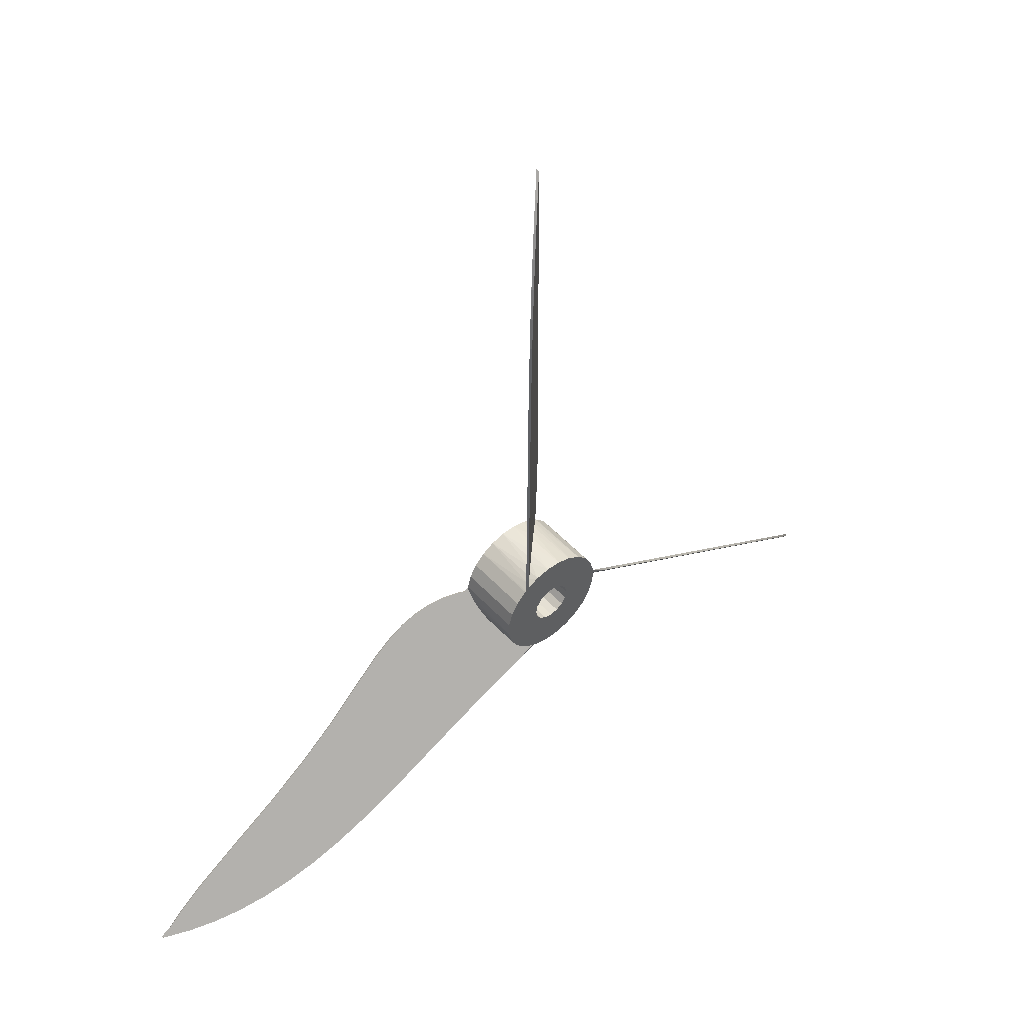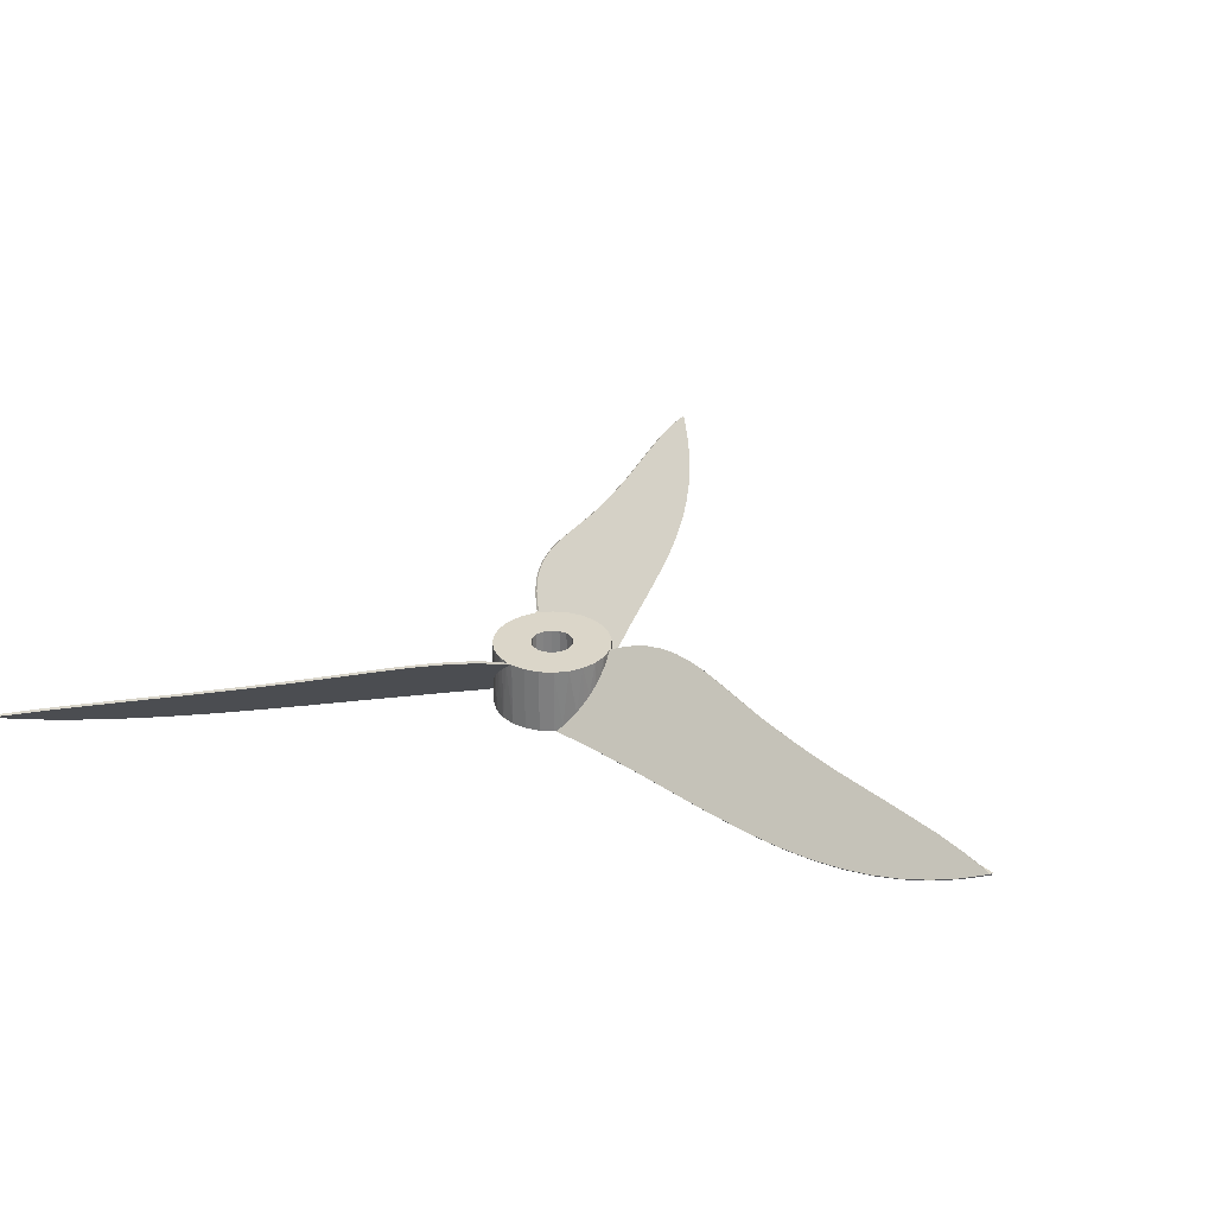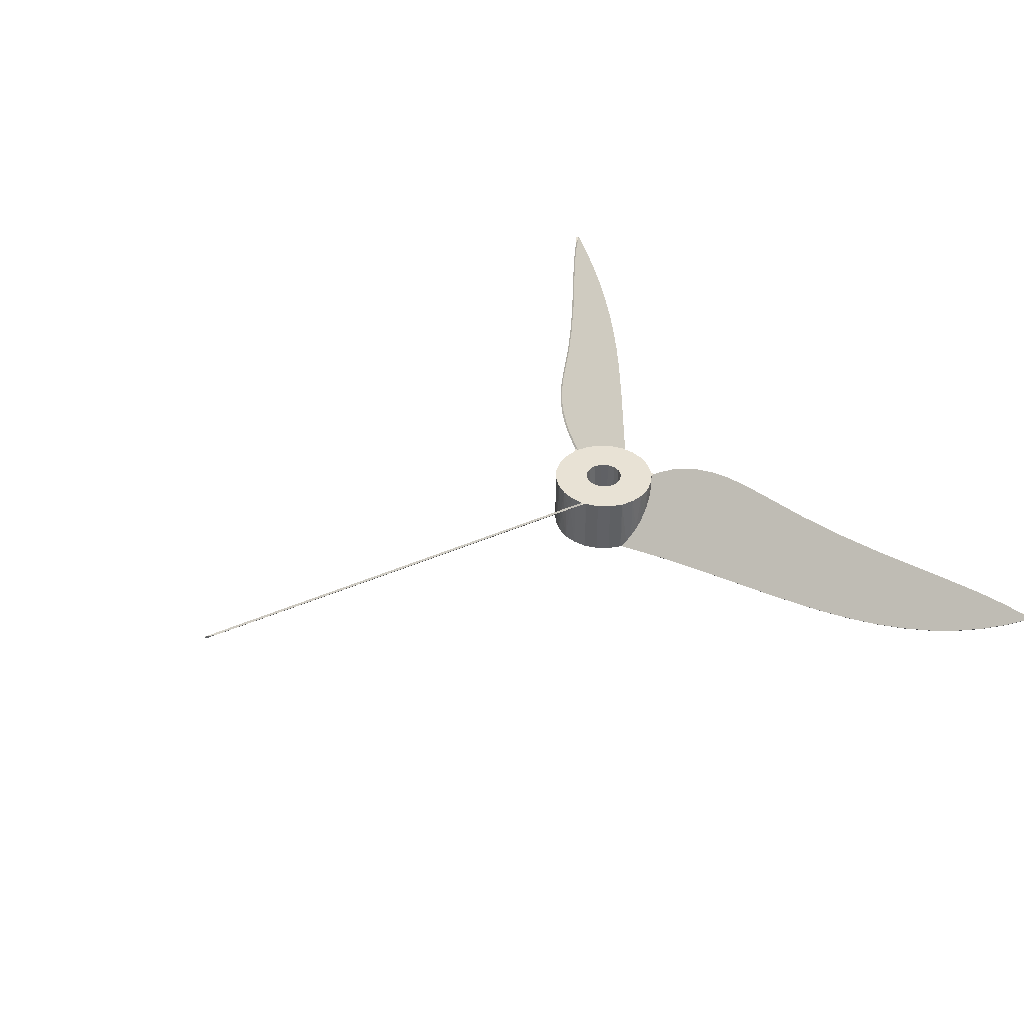
<metadata>
{"format":"obj","ext":"obj","renderer":"f3d","projection":"perspective","resolution":1024,"background":"white","views":[{"elev":49.4,"azim":-40.4,"up":"+Z"},{"elev":29.9,"azim":-161.1,"up":"+Y"},{"elev":40.6,"azim":61.6,"up":"+Y"}]}
</metadata>
<code>
o Wing
v -6.966 8 0.3515
v -7.465 8 0.5247
v -6.924 8 0.8373
v 3.826 8 5.879
v 4.226 8 6.225
v 4.226 8 5.6
v 5.599 8 4.235
v 6.48 8 2.709
v 2.526 8 0
v -6.322 8 -2.95
v -6.858 8 -1.272
v 2.613 8 -6.504
v 2.775 8 -6.437
v 4.365 8 5.493
v 6.952 8 1.012
v 6.985 8 -0.7501
v 2.335 8 -0.9567
v 2.366 8 6.597
v -6.901 8 1.012
v -6.429 8 2.709
v -5.548 8 4.235
v -4.314 8 5.493
v 0.6445 8 6.973
v -2.805 8 6.402
v -1.116 8 6.906
v 2.335 8 0.9567
v 1.793 8 1.768
v 0.9823 8 2.31
v -1.742 8 1.768
v -0.9311 8 2.31
v 0.02563 8 2.5
v 3.317 8 -6.75
v 3.217 8 -6.23
v -0.9311 8 -2.31
v -1.742 8 -1.768
v 0.02563 8 -2.5
v 0.9823 8 -2.31
v 4.569 8 -5.325
v 1.793 8 -1.768
v 5.755 8 -4.022
v 6.578 8 -2.464
v -2.284 8 0.9567
v -2.474 8 0
v -2.284 8 -0.9567
v -5.384 8 -4.442
v 0.9066 8 -6.944
v -4.104 8 -5.652
v -0.8554 8 -6.944
v -2.562 8 -6.504
v -57.3 8 -28.71
v -57.5 8 -28.36
v -55.98 8 -27.48
v 7.01 0.7089 -0.4633
v 7.017 0 0.3515
v 6.909 0 -1.272
v -6.959 7.291 -0.4633
v -6.858 6.54 -1.272
v -6.643 5.691 -2.128
v -6.322 4.819 -2.95
v -5.9 3.936 -3.726
v -5.384 3.058 -4.442
v -4.782 2.198 -5.088
v -4.104 1.37 -5.652
v -3.436 0.662 -6.084
v -2.724 0 -6.437
v 6.373 0 -2.95
v 6.694 2.309 -2.128
v 6.909 1.46 -1.272
v 5.436 0 -4.442
v 5.952 4.064 -3.726
v 6.373 3.181 -2.95
v 4.155 0 -5.652
v 4.834 5.802 -5.088
v 5.436 4.942 -4.442
v 2.613 0 -6.504
v 3.488 7.338 -6.084
v 4.155 6.63 -5.652
v -2.562 0 -6.504
v -0.8554 0 -6.944
v 0.9066 0 -6.944
v -3.066 0.7089 6.281
v -3.774 0 5.879
v -2.315 0 6.597
v -0.5932 0 6.973
v -1.466 2.309 6.839
v -2.315 1.46 6.597
v 1.168 0 6.906
v 0.2892 4.064 6.995
v -0.5932 3.181 6.973
v 2.856 0 6.402
v 2.028 5.802 6.708
v 1.168 4.942 6.906
v 4.365 0 5.493
v 3.564 7.338 6.04
v 2.856 6.63 6.402
v 3.919 7.291 -5.817
v 4.569 6.54 -5.325
v 5.203 5.691 -4.711
v 5.755 4.819 -4.022
v 6.215 3.936 -3.269
v 6.578 3.058 -2.464
v 6.836 2.198 -1.62
v 6.985 1.37 -0.7501
v 7.025 0.662 0.0439
v 6.975 0 0.8373
v 6.952 0 1.012
v 6.48 0 2.709
v 5.599 0 4.235
v -3.868 0.7089 -5.817
v -3.166 0 -6.23
v -4.517 0 -5.325
v 3.117 7.291 6.281
v 2.366 6.54 6.597
v 1.517 5.691 6.839
v 0.6445 4.819 6.973
v -0.238 3.936 6.995
v -1.116 3.058 6.906
v -1.976 2.198 6.708
v -2.805 1.37 6.402
v -3.512 0.662 6.04
v -4.174 0 5.6
v -5.703 0 -4.022
v -5.152 2.309 -4.711
v -4.517 1.46 -5.325
v -6.526 0 -2.464
v -6.164 4.064 -3.269
v -5.703 3.181 -4.022
v -6.934 0 -0.7501
v -6.784 5.802 -1.62
v -6.526 4.942 -2.464
v -6.901 0 1.012
v -6.974 7.338 0.0439
v -6.934 6.63 -0.7501
v -4.314 0 5.493
v -5.548 0 4.235
v -6.429 0 2.709
v -2.474 0 0
v -2.284 0 -0.9567
v -1.742 0 -1.768
v -0.9311 0 -2.31
v 0.02563 0 -2.5
v 0.9823 0 -2.31
v 1.793 0 -1.768
v 2.335 0 -0.9567
v 2.526 0 0
v 2.335 0 0.9567
v 1.793 0 1.768
v 0.9823 0 2.31
v 0.02563 0 2.5
v -0.9311 0 2.31
v -1.742 0 1.768
v -2.284 0 0.9567
v 53.55 8 -35.29
v 53.35 8 -35.64
v 51.83 8 -34.76
v -3.774 0 8.403
v -4.174 0 5.6
v -2.724 0 -6.437
v -5.351 0 -7.492
v 9.202 0 -0.9104
v -3.774 0 8.403
v -3.774 0 5.879
v -3.581 0.1929 11.79
v 4.528 8.302 6.789
v 5.332 9.106 8.637
v 5.877 9.652 10.42
v 6.256 10.03 12.35
v -3.311 0.4638 18.57
v 6.473 10.25 14.46
v 6.524 10.3 16.84
v 6.403 10.18 19.57
v 6.105 9.879 22.88
v -2.996 0.778 29.36
v 5.475 9.25 29.4
v -2.692 1.082 35.96
v 5.083 8.858 35.48
v -2.329 1.445 40.63
v 4.848 8.623 42.06
v -1.846 1.928 44.8
v 4.747 8.521 50.15
v -1.235 2.539 48.59
v -0.489 3.285 52.09
v 4.622 8.396 56.22
v 0.3985 4.173 55.34
v 1.435 5.21 58.38
v 4.407 8.181 60.17
v 2.63 6.404 61.24
v 4.226 8 62.24
v 3.884 7.659 63.74
v -4.174 0 5.6
v -3.781 0.3929 11.79
v 6.203 10.38 19.57
v 6.324 10.5 16.84
v 5.905 10.08 22.88
v 5.275 9.45 29.4
v 4.883 9.058 35.48
v 4.648 8.823 42.06
v 4.207 8.381 60.17
v 4.422 8.596 56.22
v 4.547 8.721 50.15
v -3.511 0.6638 18.57
v -3.196 0.978 29.36
v 6.273 10.45 14.46
v 6.056 10.23 12.35
v 5.677 9.852 10.42
v 1.235 5.41 58.38
v 2.43 6.604 61.24
v 3.826 8 64
v -2.892 1.282 35.96
v -2.529 1.645 40.63
v -2.046 2.128 44.8
v 5.132 9.306 8.637
v 4.328 8.502 6.789
v -1.435 2.739 48.59
v -0.689 3.485 52.09
v 0.1985 4.373 55.34
v -4.174 0 5.6
v -3.774 0 8.403
v -3.581 0.1929 11.79
v 4.037 8 63.12
v -57.4 7.8 -28.54
v -3.166 0 -6.23
v -5.351 0 -7.492
v -8.377 0.1929 -9.017
v -8.105 8.302 0.5043
v -10.11 9.106 0.2768
v -11.93 9.652 -0.1443
v -13.78 10.03 -0.7775
v -14.39 0.4638 -12.17
v -15.72 10.25 -1.646
v -17.81 10.3 -2.792
v -20.11 10.18 -4.261
v -22.83 9.879 -6.173
v -23.89 0.778 -17.3
v -28.16 9.25 -9.978
v -29.76 1.082 -20.33
v -33.23 8.858 -13.36
v -33.98 1.445 -22.35
v -38.81 8.623 -16.86
v -37.83 1.928 -24.02
v -45.77 8.521 -20.99
v -50.96 8.396 -24.13
v -44.83 3.285 -26.49
v -41.43 2.539 -25.39
v -54.31 6.404 -28.36
v -54.27 8.181 -26.29
v -51.24 5.21 -27.97
v -48.08 4.173 -27.35
v -2.724 0 -6.437
v -8.277 0.3929 -9.19
v -20.01 10.38 -4.434
v -17.71 10.5 -2.965
v -22.73 10.08 -6.346
v -28.06 9.45 -10.15
v -33.13 9.058 -13.53
v -38.71 8.823 -17.03
v -54.17 8.381 -26.46
v -50.86 8.596 -24.3
v -45.67 8.721 -21.16
v -14.29 0.6638 -12.35
v -23.79 0.978 -17.47
v -15.62 10.45 -1.819
v -13.68 10.23 -0.9507
v -11.83 9.852 -0.3175
v -51.14 5.41 -28.14
v -54.21 6.604 -28.54
v -29.66 1.282 -20.51
v -33.88 1.645 -22.53
v -37.73 2.128 -24.19
v -10.01 9.306 0.1036
v -8.005 8.502 0.3311
v -41.33 2.739 -25.56
v -44.73 3.485 -26.66
v -47.98 4.373 -27.52
v 7.017 0 0.3515
v 9.202 0 -0.9104
v 12.04 0.1929 -2.769
v 3.654 8.302 -7.294
v 4.852 9.106 -8.914
v 6.127 9.652 -10.28
v 7.603 10.03 -11.57
v 17.77 0.4638 -6.395
v 9.324 10.25 -12.81
v 11.36 10.3 -14.05
v 13.78 10.18 -15.31
v 16.8 9.879 -16.7
v 26.96 0.778 -12.06
v 22.76 9.25 -19.42
v 32.53 1.082 -15.63
v 28.22 8.858 -22.12
v 36.39 1.445 -18.27
v 34.04 8.623 -25.21
v 39.76 1.928 -20.78
v 41.1 8.521 -29.16
v 46.41 8.396 -32.09
v 45.39 3.285 -25.6
v 42.74 2.539 -23.2
v 53.45 7.8 -35.46
v 51.76 6.404 -32.88
v 49.94 8.181 -33.88
v 49.88 5.21 -30.41
v 47.76 4.173 -27.99
v 6.975 0 0.8373
v 12.14 0.3929 -2.596
v 13.88 10.38 -15.13
v 11.46 10.5 -13.87
v 16.9 10.08 -16.53
v 22.86 9.45 -19.24
v 28.32 9.058 -21.95
v 34.14 8.823 -25.04
v 50.04 8.381 -33.71
v 46.51 8.596 -31.92
v 41.2 8.721 -28.99
v 17.87 0.6638 -6.222
v 27.06 0.978 -11.89
v 9.424 10.45 -12.64
v 7.703 10.23 -11.4
v 6.227 9.852 -10.11
v 49.98 5.41 -30.24
v 51.86 6.604 -32.7
v 32.63 1.282 -15.45
v 36.49 1.645 -18.1
v 39.86 2.128 -20.6
v 4.952 9.306 -8.741
v 3.754 8.502 -7.121
v 42.84 2.739 -23.03
v 45.49 3.485 -25.43
v 47.86 4.373 -27.82
v -2.724 0 -6.437
v -5.351 0 -7.492
f 1 2 3
f 4 5 6
f 7 8 9
f 10 11 12
f 12 11 13
f 4 6 9
f 9 6 14
f 9 14 7
f 8 15 9
f 9 15 16
f 9 16 17
f 1 3 18
f 18 3 19
f 18 19 20
f 20 21 18
f 18 21 22
f 18 22 23
f 23 22 24
f 23 24 25
f 9 26 4
f 4 26 27
f 4 27 18
f 18 27 28
f 29 1 30
f 30 1 18
f 30 18 31
f 31 18 28
f 32 13 33
f 33 13 11
f 33 11 34
f 34 11 35
f 34 36 33
f 33 36 37
f 33 37 38
f 38 37 39
f 38 39 40
f 40 39 17
f 40 17 41
f 41 17 16
f 29 42 1
f 1 42 43
f 1 43 11
f 11 43 44
f 11 44 35
f 10 12 45
f 45 12 46
f 45 46 47
f 47 46 48
f 47 48 49
f 50 51 52
f 53 54 55
f 1 11 56
f 56 11 57
f 57 11 58
f 58 11 10
f 58 10 59
f 59 10 60
f 60 10 45
f 60 45 61
f 61 45 62
f 62 45 47
f 62 47 63
f 63 47 64
f 64 47 49
f 64 49 65
f 66 67 55
f 55 67 68
f 55 68 53
f 69 70 66
f 66 70 71
f 66 71 67
f 72 73 69
f 69 73 74
f 69 74 70
f 75 76 72
f 72 76 77
f 72 77 73
f 65 49 78
f 78 49 48
f 78 48 79
f 79 48 46
f 79 46 80
f 80 46 12
f 80 12 75
f 75 12 13
f 75 13 76
f 81 82 83
f 84 85 83
f 83 85 86
f 83 86 81
f 87 88 84
f 84 88 89
f 84 89 85
f 90 91 87
f 87 91 92
f 87 92 88
f 93 94 90
f 90 94 95
f 90 95 91
f 33 38 96
f 96 38 97
f 97 38 98
f 98 38 40
f 98 40 99
f 99 40 100
f 100 40 41
f 100 41 101
f 101 41 102
f 102 41 16
f 102 16 103
f 103 16 104
f 104 16 15
f 104 15 105
f 105 15 106
f 106 15 8
f 106 8 107
f 107 8 7
f 107 7 108
f 108 7 14
f 108 14 93
f 93 14 6
f 93 6 94
f 109 110 111
f 4 18 112
f 112 18 113
f 113 18 114
f 114 18 23
f 114 23 115
f 115 23 116
f 116 23 25
f 116 25 117
f 117 25 118
f 118 25 24
f 118 24 119
f 119 24 120
f 120 24 22
f 120 22 121
f 122 123 111
f 111 123 124
f 111 124 109
f 125 126 122
f 122 126 127
f 122 127 123
f 128 129 125
f 125 129 130
f 125 130 126
f 131 132 128
f 128 132 133
f 128 133 129
f 121 22 134
f 134 22 21
f 134 21 135
f 135 21 20
f 135 20 136
f 136 20 19
f 136 19 131
f 131 19 3
f 131 3 132
f 43 137 44
f 44 137 138
f 44 138 35
f 35 138 139
f 35 139 34
f 34 139 140
f 34 140 36
f 36 140 141
f 36 141 37
f 37 141 142
f 37 142 39
f 39 142 143
f 39 143 17
f 17 143 144
f 17 144 9
f 9 144 145
f 9 145 26
f 26 145 146
f 26 146 27
f 27 146 147
f 27 147 28
f 28 147 148
f 28 148 31
f 31 148 149
f 31 149 30
f 30 149 150
f 30 150 29
f 29 150 151
f 29 151 42
f 42 151 152
f 42 152 43
f 43 152 137
f 153 154 155
f 135 136 131
f 82 156 157
f 105 106 93
f 93 106 107
f 93 107 108
f 79 80 78
f 78 80 75
f 78 75 158
f 158 75 110
f 158 110 159
f 148 147 93
f 93 147 54
f 93 54 105
f 105 54 160
f 82 157 131
f 131 157 134
f 131 134 135
f 93 90 148
f 148 90 87
f 148 87 149
f 149 87 84
f 149 84 150
f 150 84 83
f 150 83 151
f 151 83 82
f 151 82 152
f 152 82 131
f 152 131 137
f 137 131 128
f 137 128 138
f 147 146 54
f 54 146 145
f 54 145 55
f 55 145 144
f 128 125 138
f 138 125 122
f 138 122 139
f 139 122 111
f 139 111 140
f 140 111 110
f 140 110 141
f 141 110 75
f 141 75 142
f 142 75 72
f 142 72 143
f 143 72 69
f 143 69 144
f 144 69 66
f 144 66 55
f 91 5 161
f 161 162 81
f 91 95 5
f 5 95 94
f 5 94 6
f 81 86 161
f 161 86 85
f 161 85 89
f 161 5 163
f 163 5 164
f 163 164 165
f 89 88 161
f 161 88 92
f 161 92 91
f 165 166 163
f 163 166 167
f 163 167 168
f 168 167 169
f 168 169 170
f 170 171 168
f 168 171 172
f 168 172 173
f 173 172 174
f 173 174 175
f 175 174 176
f 175 176 177
f 177 176 178
f 177 178 179
f 179 178 180
f 179 180 181
f 181 180 182
f 182 180 183
f 182 183 184
f 184 183 185
f 185 183 186
f 185 186 187
f 187 186 188
f 187 188 189
f 190 191 120
f 120 191 119
f 112 192 193
f 192 112 194
f 194 112 113
f 194 113 195
f 195 113 114
f 195 114 196
f 196 114 115
f 196 115 197
f 198 199 115
f 115 199 200
f 115 200 197
f 119 191 118
f 118 191 201
f 118 201 117
f 117 201 202
f 117 202 116
f 193 203 112
f 112 203 204
f 112 204 205
f 206 207 115
f 115 207 208
f 115 208 198
f 202 209 116
f 116 209 210
f 116 210 211
f 205 212 112
f 112 212 213
f 112 213 4
f 211 214 116
f 116 214 215
f 116 215 115
f 115 215 216
f 115 216 206
f 191 217 218
f 187 189 208
f 208 207 187
f 187 207 206
f 187 206 185
f 185 206 216
f 185 216 184
f 184 216 215
f 184 215 182
f 182 215 214
f 182 214 181
f 181 214 211
f 181 211 179
f 179 211 210
f 179 210 177
f 177 210 209
f 177 209 175
f 175 209 202
f 175 202 173
f 173 202 201
f 173 201 168
f 168 201 191
f 168 191 219
f 219 191 218
f 164 5 4
f 208 220 198
f 198 220 188
f 4 213 164
f 164 213 212
f 164 212 165
f 165 212 205
f 165 205 166
f 166 205 204
f 166 204 167
f 167 204 203
f 167 203 169
f 169 203 193
f 169 193 170
f 170 193 192
f 170 192 171
f 171 192 194
f 171 194 172
f 172 194 195
f 172 195 174
f 174 195 196
f 174 196 176
f 176 196 197
f 176 197 178
f 178 197 200
f 178 200 180
f 180 200 199
f 180 199 183
f 183 199 198
f 183 198 186
f 186 198 188
f 208 189 188
f 188 220 208
f 50 221 51
f 129 133 2
f 2 133 132
f 2 132 3
f 222 109 223
f 223 109 124
f 223 124 123
f 123 127 223
f 223 127 126
f 223 126 130
f 130 129 223
f 223 129 2
f 223 2 224
f 224 2 225
f 224 225 226
f 226 227 224
f 224 227 228
f 224 228 229
f 229 228 230
f 229 230 231
f 231 232 229
f 229 232 233
f 229 233 234
f 234 233 235
f 234 235 236
f 236 235 237
f 236 237 238
f 238 237 239
f 238 239 240
f 240 239 241
f 242 243 241
f 241 243 244
f 241 244 240
f 51 221 52
f 52 221 245
f 52 245 246
f 246 245 247
f 246 247 242
f 242 247 248
f 242 248 243
f 249 250 64
f 64 250 63
f 56 251 252
f 251 56 253
f 253 56 57
f 253 57 254
f 254 57 58
f 254 58 255
f 255 58 59
f 255 59 256
f 257 258 59
f 59 258 259
f 59 259 256
f 63 250 62
f 62 250 260
f 62 260 61
f 61 260 261
f 61 261 60
f 252 262 56
f 56 262 263
f 56 263 264
f 265 266 59
f 59 266 50
f 59 50 257
f 261 267 60
f 60 267 268
f 60 268 269
f 264 270 56
f 56 270 271
f 56 271 1
f 269 272 60
f 60 272 273
f 60 273 59
f 59 273 274
f 59 274 265
f 73 77 32
f 32 77 76
f 32 76 13
f 275 53 276
f 276 53 68
f 276 68 67
f 67 71 276
f 276 71 70
f 276 70 74
f 74 73 276
f 276 73 32
f 276 32 277
f 277 32 278
f 277 278 279
f 279 280 277
f 277 280 281
f 277 281 282
f 282 281 283
f 282 283 284
f 284 285 282
f 282 285 286
f 282 286 287
f 287 286 288
f 287 288 289
f 289 288 290
f 289 290 291
f 291 290 292
f 291 292 293
f 293 292 294
f 295 296 294
f 294 296 297
f 294 297 293
f 154 298 155
f 155 298 299
f 155 299 300
f 300 299 301
f 300 301 295
f 295 301 302
f 295 302 296
f 303 304 104
f 104 304 103
f 96 305 306
f 305 96 307
f 307 96 97
f 307 97 308
f 308 97 98
f 308 98 309
f 309 98 99
f 309 99 310
f 311 312 99
f 99 312 313
f 99 313 310
f 103 304 102
f 102 304 314
f 102 314 101
f 101 314 315
f 101 315 100
f 306 316 96
f 96 316 317
f 96 317 318
f 319 320 99
f 99 320 153
f 99 153 311
f 315 321 100
f 100 321 322
f 100 322 323
f 318 324 96
f 96 324 325
f 96 325 33
f 323 326 100
f 100 326 327
f 100 327 99
f 99 327 328
f 99 328 319
f 153 298 154
f 304 303 160
f 160 277 304
f 304 277 282
f 304 282 314
f 314 282 287
f 314 287 315
f 315 287 289
f 315 289 321
f 321 289 291
f 321 291 322
f 322 291 293
f 322 293 323
f 323 293 297
f 323 297 326
f 326 297 296
f 326 296 327
f 327 296 302
f 327 302 328
f 328 302 301
f 328 301 319
f 319 301 299
f 319 299 320
f 320 299 298
f 320 298 153
f 250 329 330
f 330 224 250
f 250 224 229
f 250 229 260
f 260 229 234
f 260 234 261
f 261 234 236
f 261 236 267
f 267 236 238
f 267 238 268
f 268 238 240
f 268 240 269
f 269 240 244
f 269 244 272
f 272 244 243
f 272 243 273
f 273 243 248
f 273 248 274
f 274 248 247
f 274 247 265
f 265 247 245
f 265 245 266
f 266 245 221
f 266 221 50
f 311 153 155
f 278 32 33
f 33 325 278
f 278 325 324
f 278 324 279
f 279 324 318
f 279 318 280
f 280 318 317
f 280 317 281
f 281 317 316
f 281 316 283
f 283 316 306
f 283 306 284
f 284 306 305
f 284 305 285
f 285 305 307
f 285 307 286
f 286 307 308
f 286 308 288
f 288 308 309
f 288 309 290
f 290 309 310
f 290 310 292
f 292 310 313
f 292 313 294
f 294 313 312
f 294 312 295
f 295 312 311
f 295 311 300
f 300 311 155
f 257 50 52
f 225 2 1
f 1 271 225
f 225 271 270
f 225 270 226
f 226 270 264
f 226 264 227
f 227 264 263
f 227 263 228
f 228 263 262
f 228 262 230
f 230 262 252
f 230 252 231
f 231 252 251
f 231 251 232
f 232 251 253
f 232 253 233
f 233 253 254
f 233 254 235
f 235 254 255
f 235 255 237
f 237 255 256
f 237 256 239
f 239 256 259
f 239 259 241
f 241 259 258
f 241 258 242
f 242 258 257
f 242 257 246
f 246 257 52

</code>
